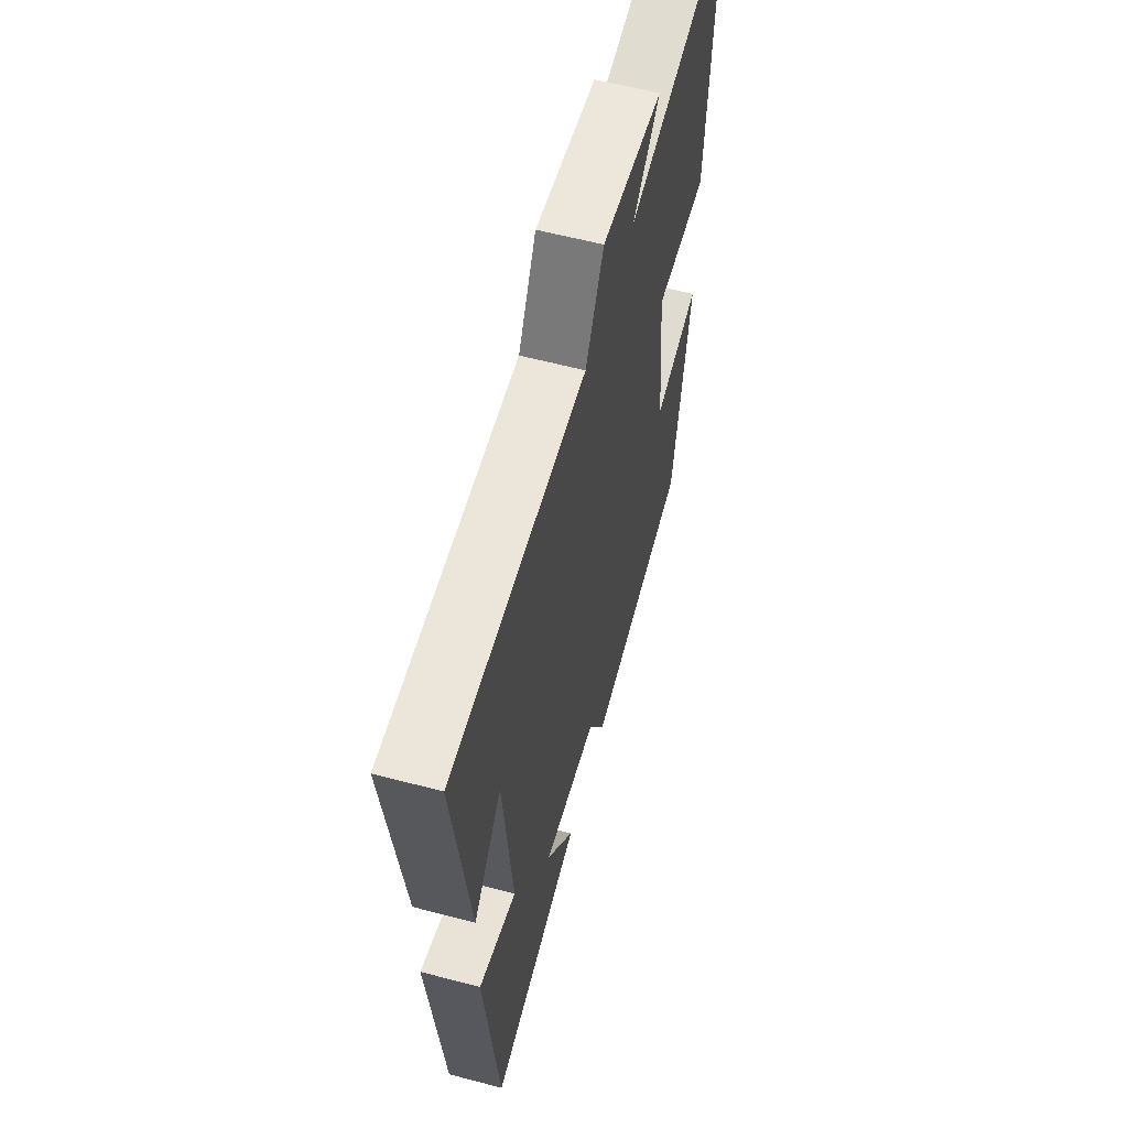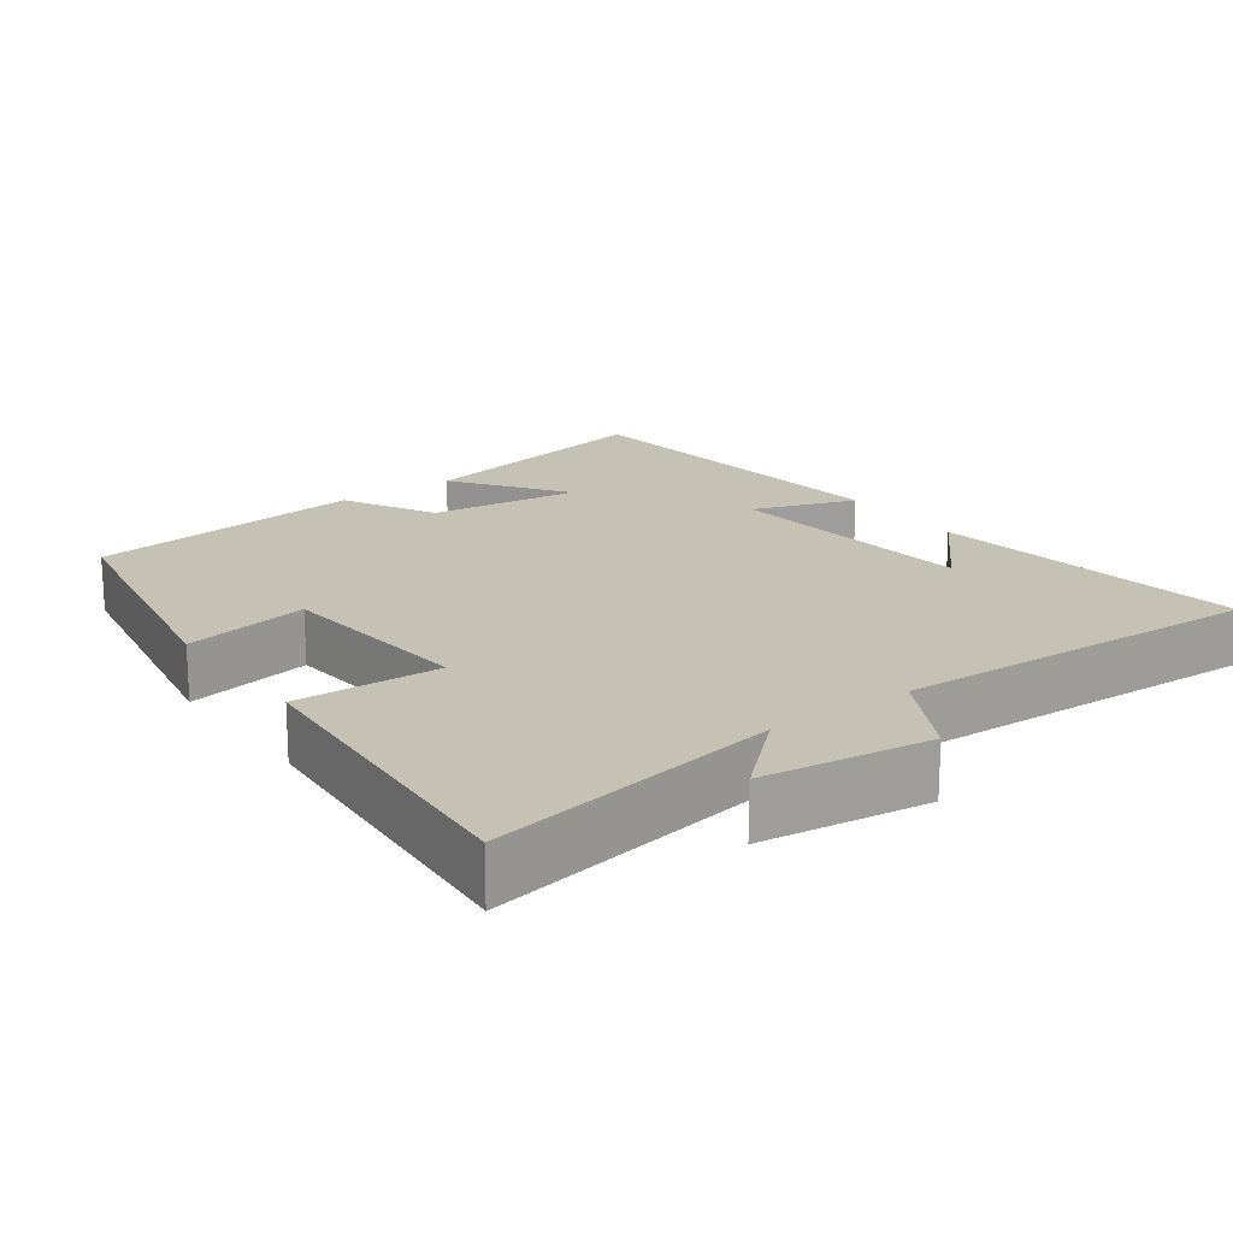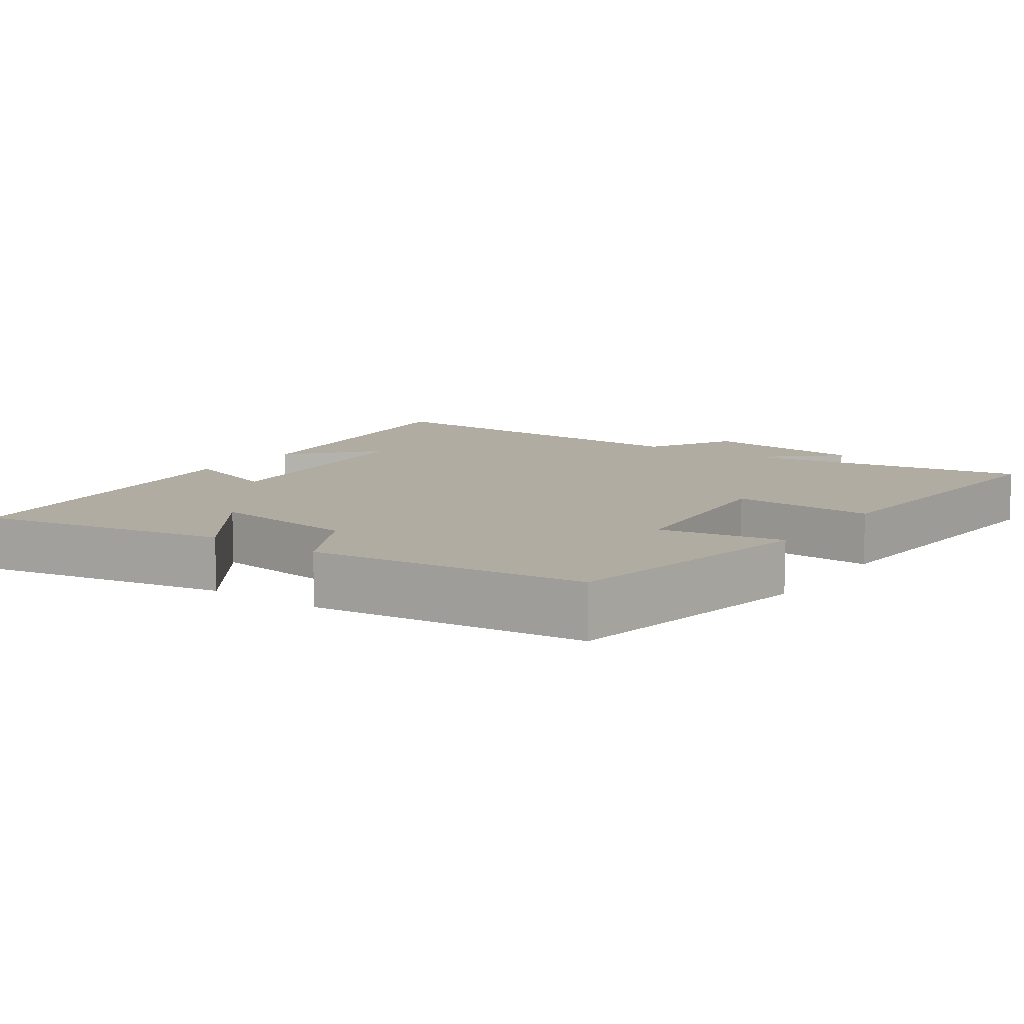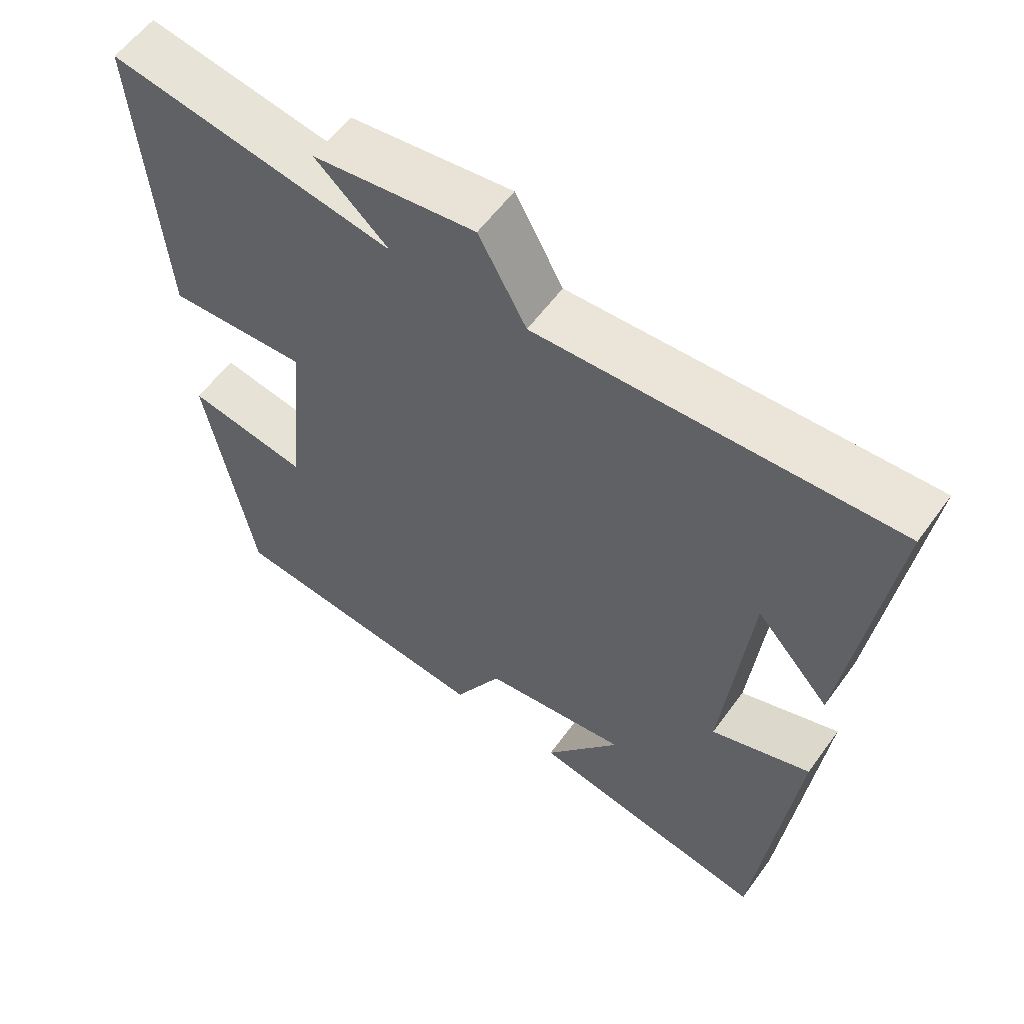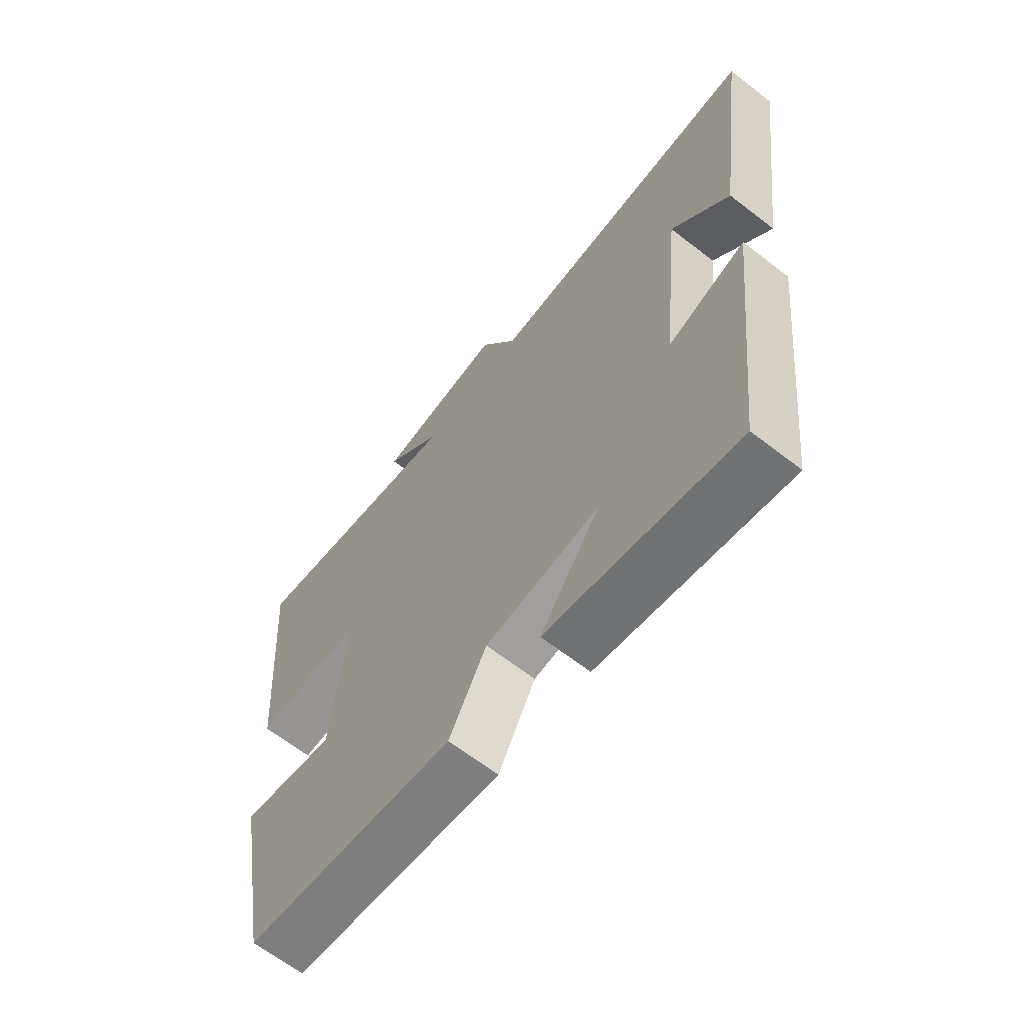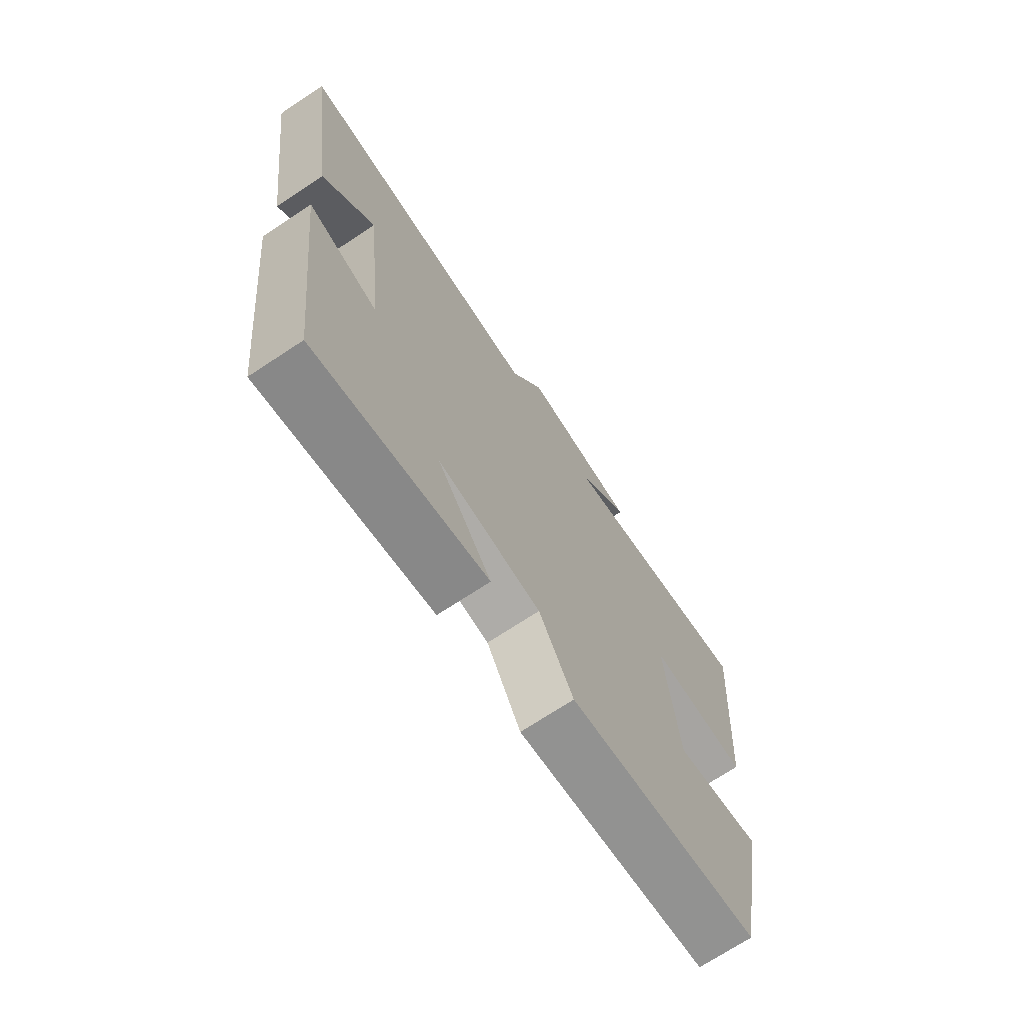
<metadata>
{"format":"obj","ext":"obj","renderer":"f3d","projection":"perspective","resolution":1024,"background":"white","views":[{"elev":59.2,"azim":105.2,"up":"+Z"},{"elev":18.7,"azim":-36.1,"up":"+Y"},{"elev":10.2,"azim":-145.0,"up":"+Y"},{"elev":57.9,"azim":35.6,"up":"+Z"},{"elev":-65.2,"azim":52.1,"up":"+Z"},{"elev":-71.5,"azim":123.4,"up":"+Z"}]}
</metadata>
<code>
v -0.434 0.07 -0.456
v -0.5 0.07 -0.096
v -0.33 0.07 -0.127
v -0.304 0.07 0.143
v -0.5 0.07 0.134
v -0.533 0.07 0.569
v -0.134 0.07 0.5
v -0.237 0.07 0.593
v -0.009 0.07 0.623
v 0.058 0.07 0.5
v 0.558 0.07 0.522
v 0.5 0.07 0.089
v 0.396 0.07 0.206
v 0.36 0.07 -0.142
v 0.5 0.07 -0.093
v 0.447 0.07 -0.566
v 0.107 0.07 -0.5
v 0.214 0.07 -0.35
v 0.01 0.07 -0.376
v -0.057 0.07 -0.5
v -0.434 0 -0.456
v -0.5 0 -0.096
v -0.33 0 -0.127
v -0.304 0 0.143
v -0.5 0 0.134
v -0.533 0 0.569
v -0.134 0 0.5
v -0.237 0 0.593
v -0.009 0 0.623
v 0.058 0 0.5
v 0.558 0 0.522
v 0.5 0 0.089
v 0.396 0 0.206
v 0.36 0 -0.142
v 0.5 0 -0.093
v 0.447 0 -0.566
v 0.107 0 -0.5
v 0.214 0 -0.35
v 0.01 0 -0.376
v -0.057 0 -0.5
f 1 2 3
f 20 1 3
f 19 20 3
f 18 19 3 4
f 15 16 17 18
f 14 15 18
f 13 14 18 4
f 11 12 13
f 13 4 5
f 11 13 5
f 10 11 5
f 7 8 9 10
f 7 10 5
f 5 6 7
f 23 22 21
f 23 21 40
f 23 40 39
f 24 23 39 38
f 38 37 36 35
f 38 35 34
f 24 38 34 33
f 33 32 31
f 25 24 33
f 25 33 31
f 25 31 30
f 30 29 28 27
f 25 30 27
f 27 26 25
f 1 21 22 2
f 2 22 23 3
f 3 23 24 4
f 4 24 25 5
f 5 25 26 6
f 6 26 27 7
f 7 27 28 8
f 8 28 29 9
f 9 29 30 10
f 10 30 31 11
f 11 31 32 12
f 12 32 33 13
f 13 33 34 14
f 14 34 35 15
f 15 35 36 16
f 16 36 37 17
f 17 37 38 18
f 18 38 39 19
f 19 39 40 20
f 20 40 21 1

</code>
